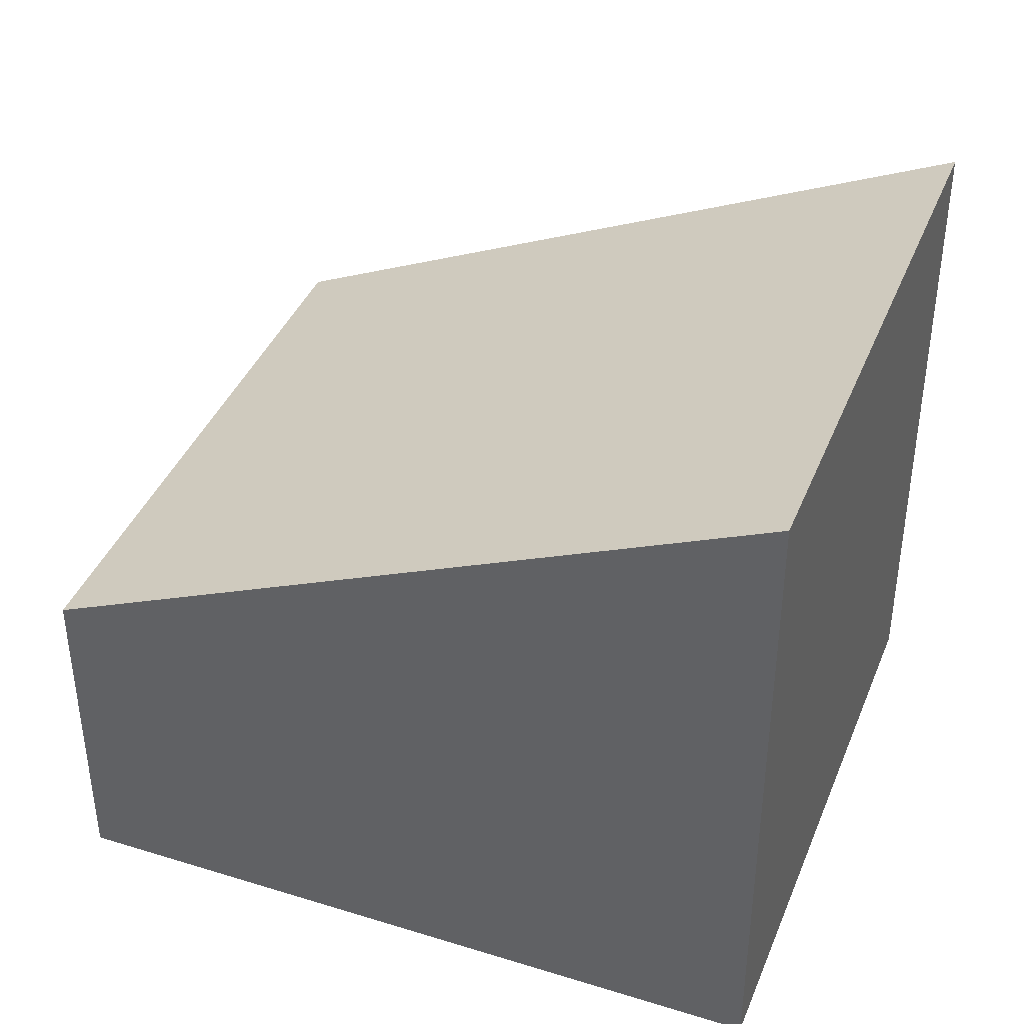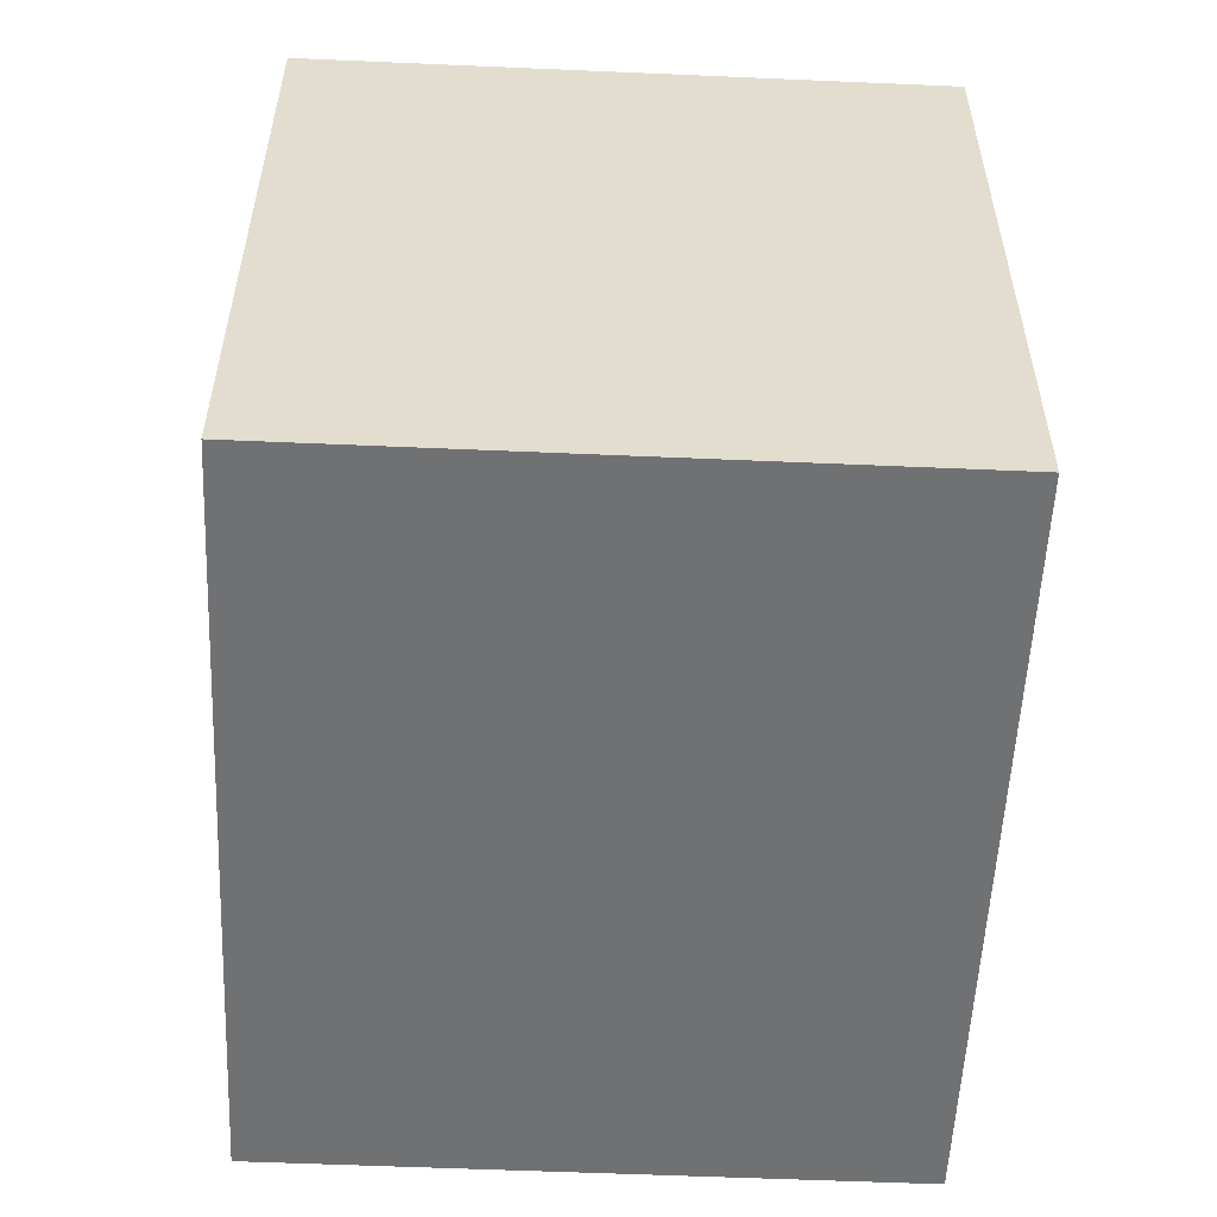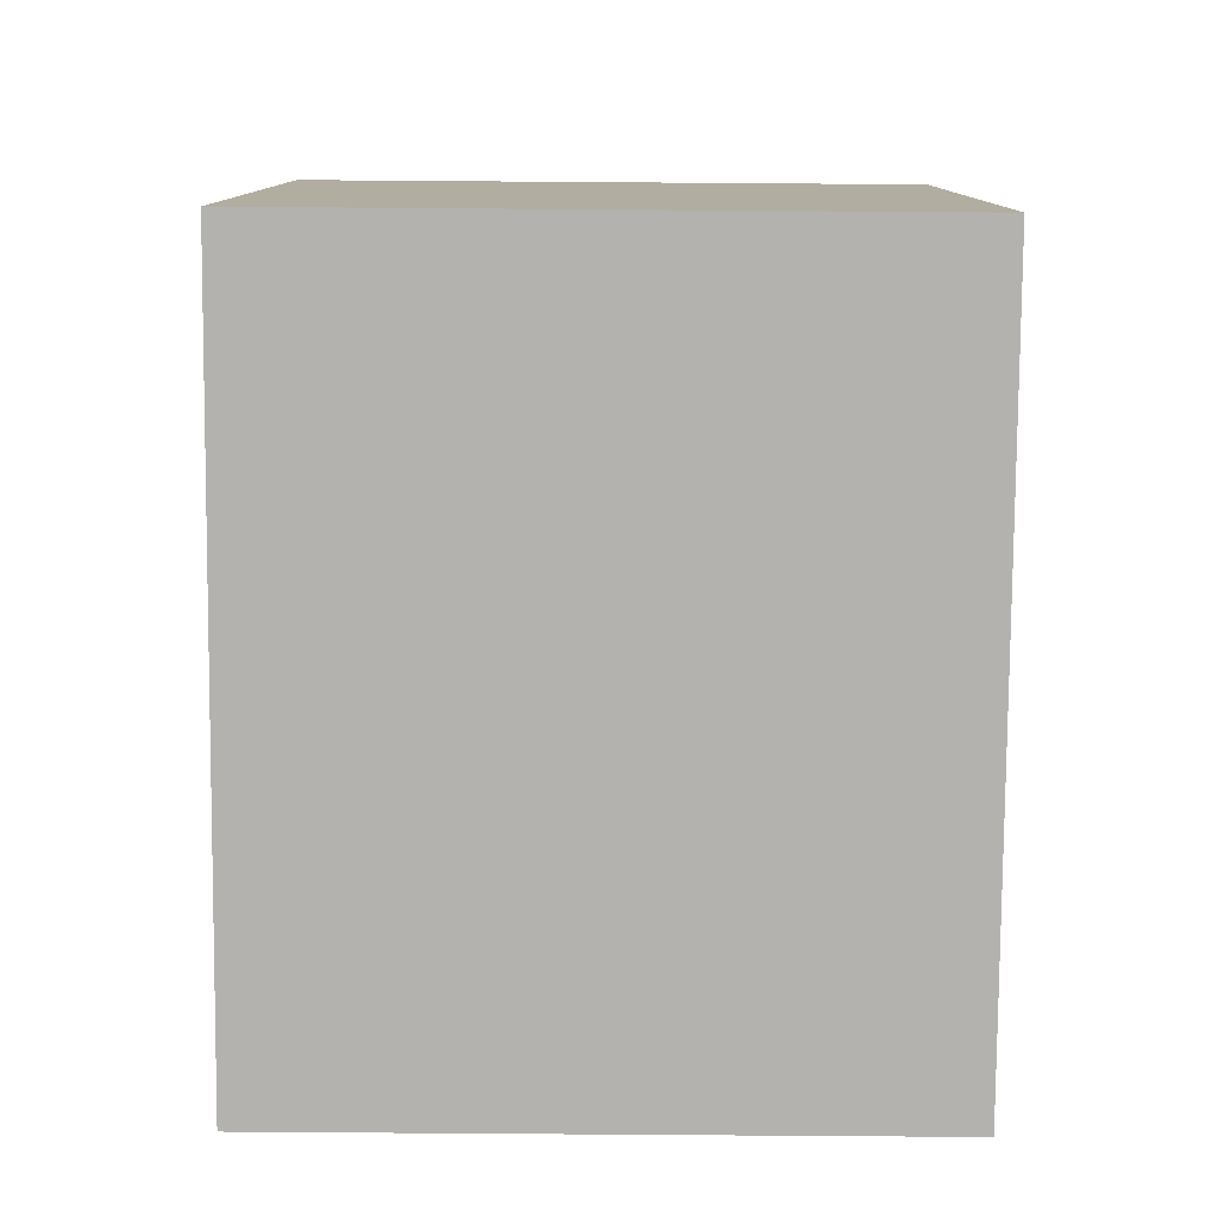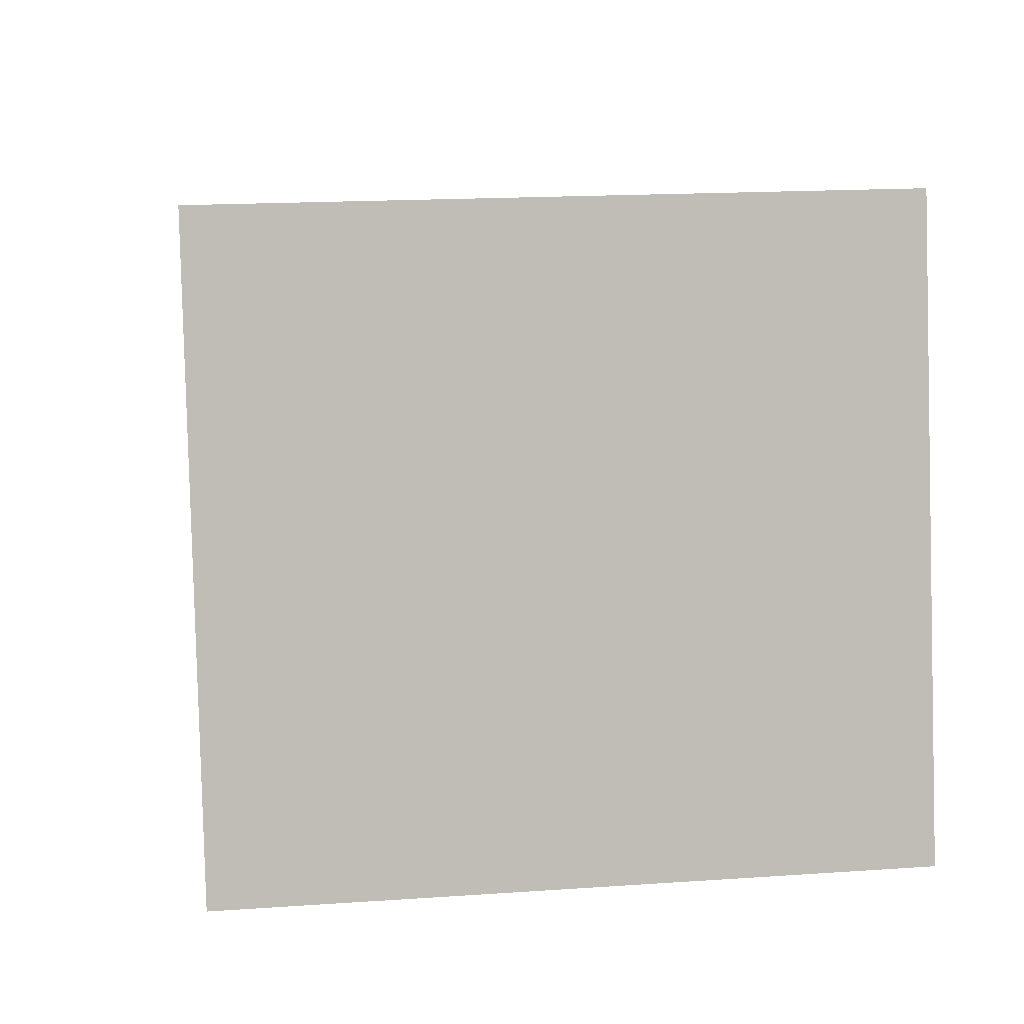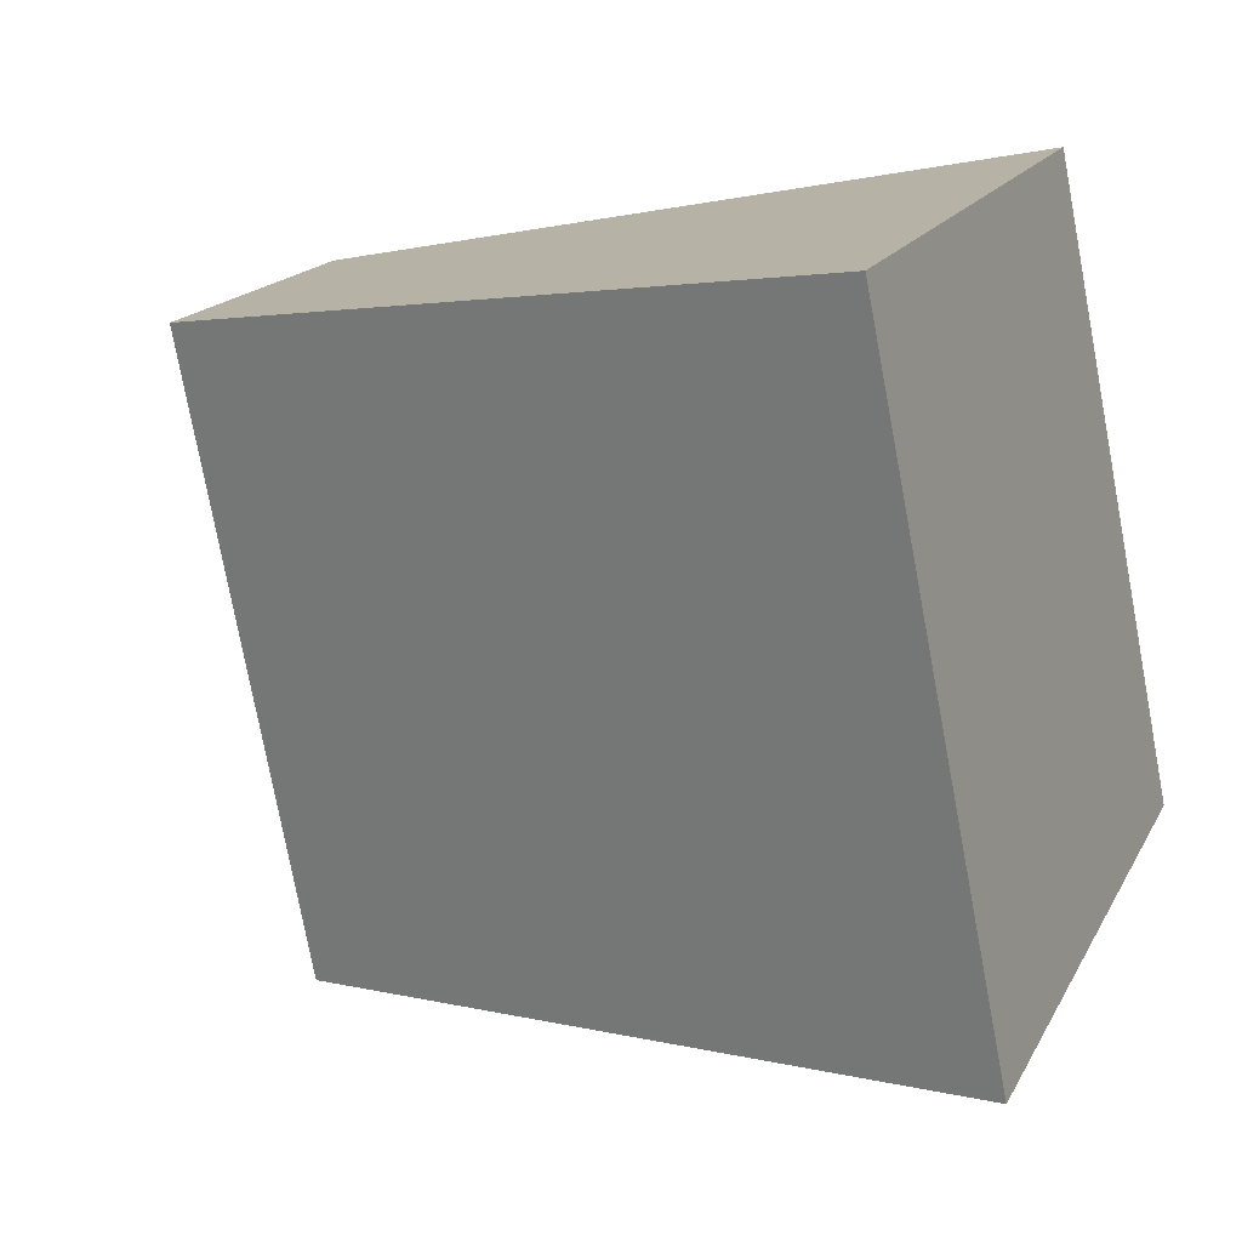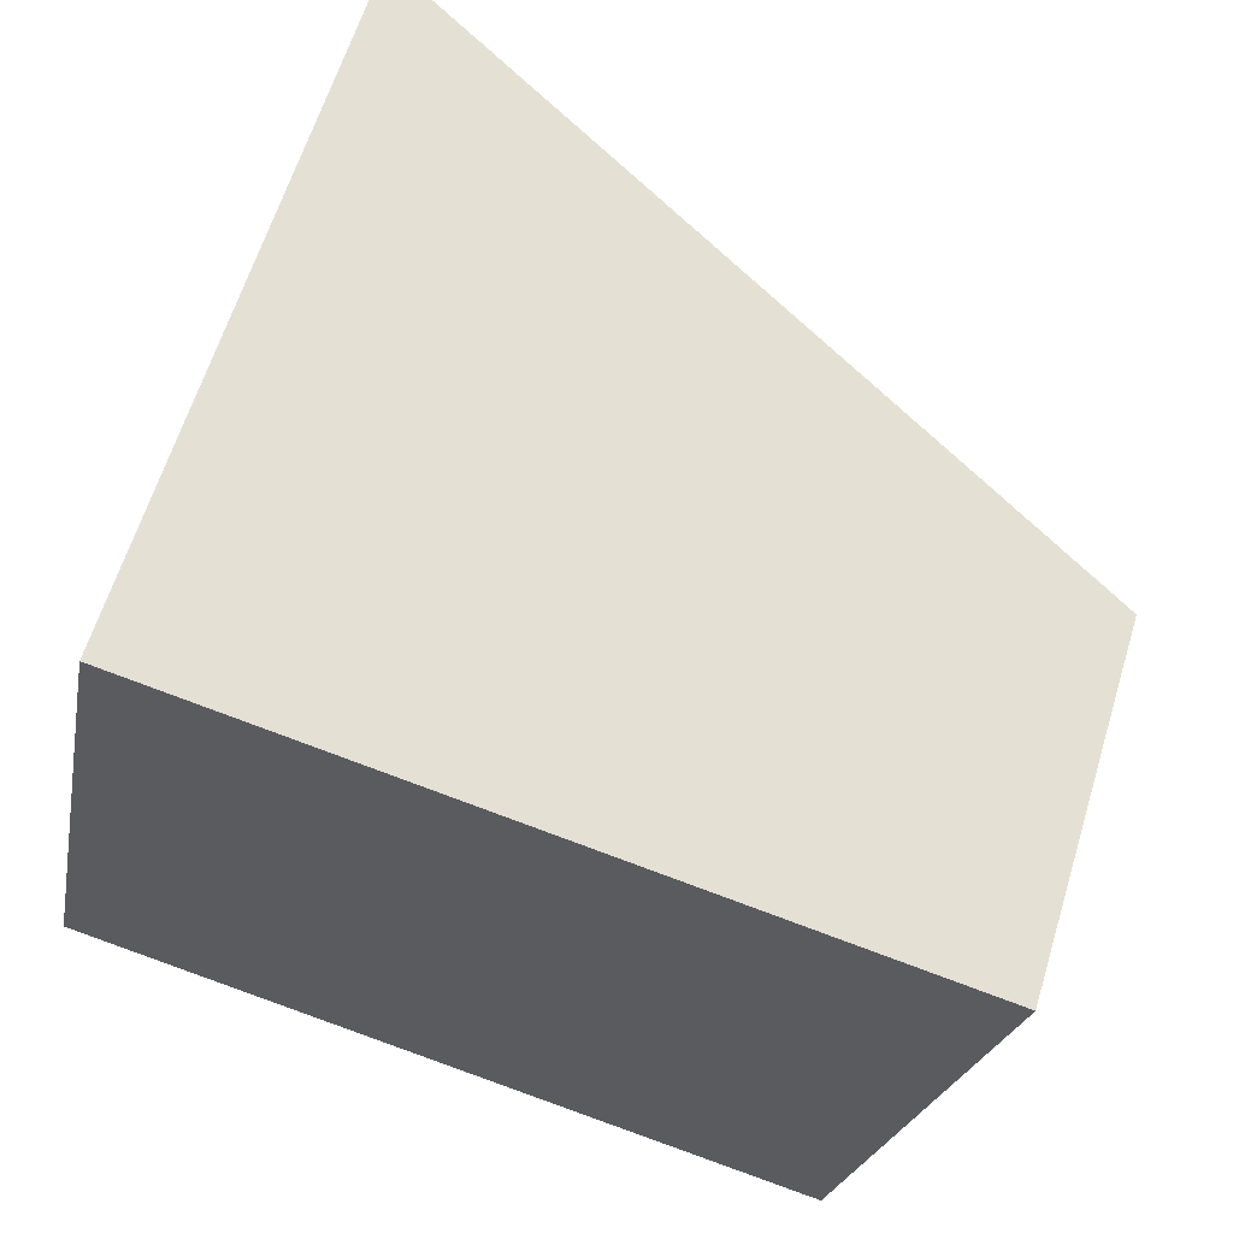
<metadata>
{"format":"obj","ext":"obj","renderer":"f3d","projection":"perspective","resolution":1024,"background":"white","views":[{"elev":40.1,"azim":-147.8,"up":"+Y"},{"elev":-55.2,"azim":-81.3,"up":"+Y"},{"elev":-79.7,"azim":-79.1,"up":"+Y"},{"elev":16.4,"azim":-98.2,"up":"+Z"},{"elev":16.8,"azim":-160.2,"up":"+Z"},{"elev":62.6,"azim":17.1,"up":"+Z"}]}
</metadata>
<code>
v  0 7.675 4.7e-16
v  9.672 3.894 5.347
v  8.269 3.894 -1.661
v  1.402 7.675 7.003
v  9.672 -3.274e-16 5.347
v  8.269 1.017e-16 -1.661
v  0 0 0
v  1.402 -4.288e-16 7.003
g defaultobject
f 1 2 3
f 2 1 4
f 5 3 2
f 3 5 6
f 3 7 1
f 7 3 6
f 7 4 1
f 4 7 8
f 8 2 4
f 2 8 5
f 5 7 6
f 7 5 8

</code>
